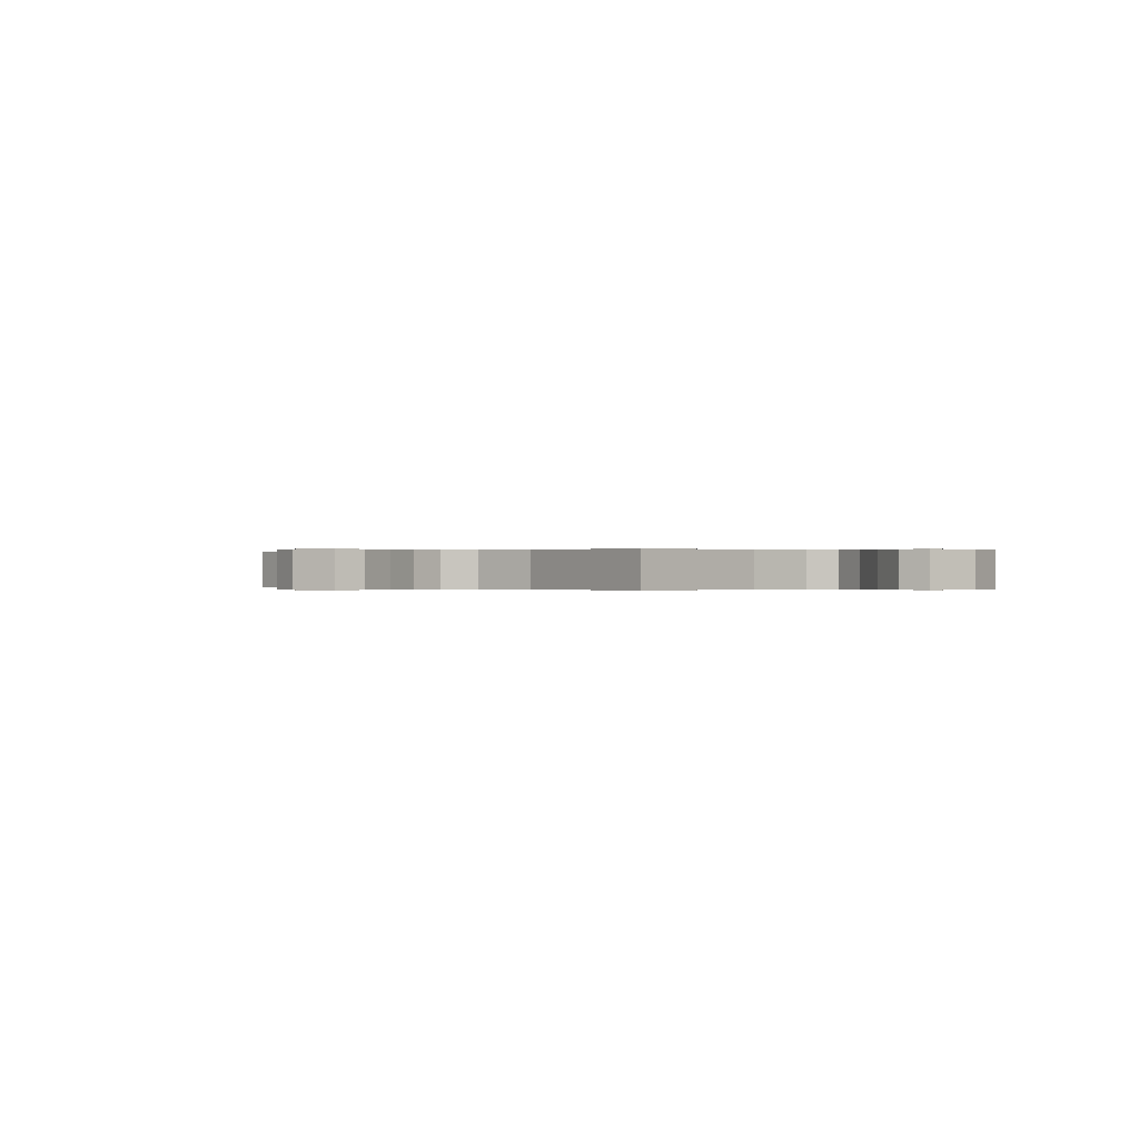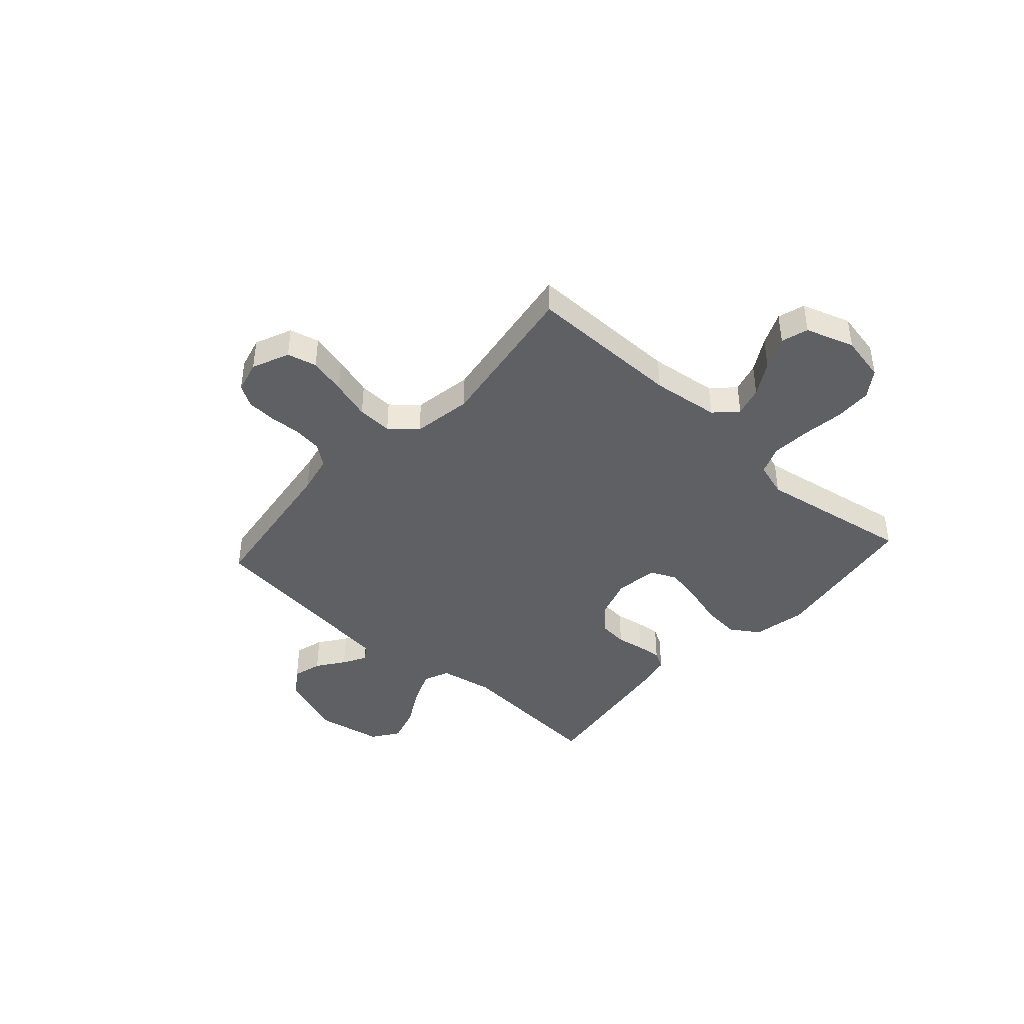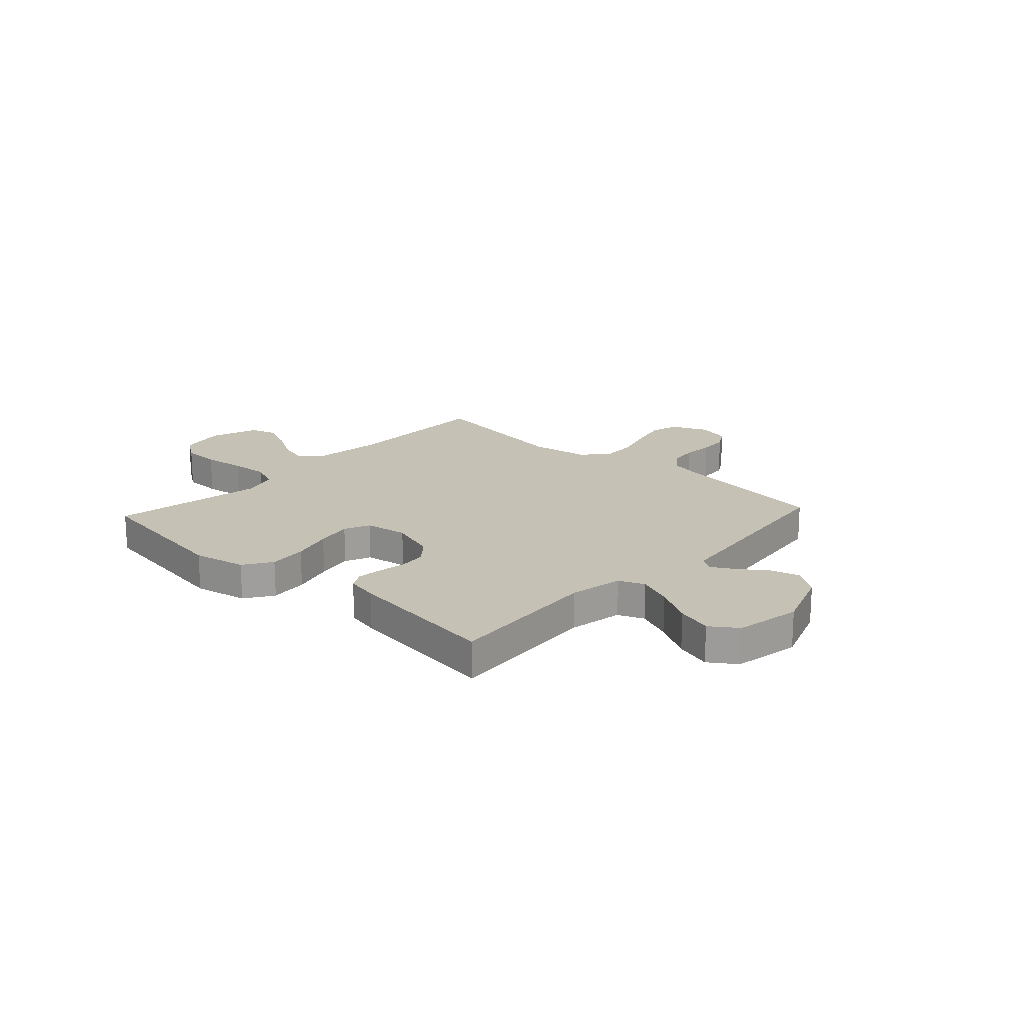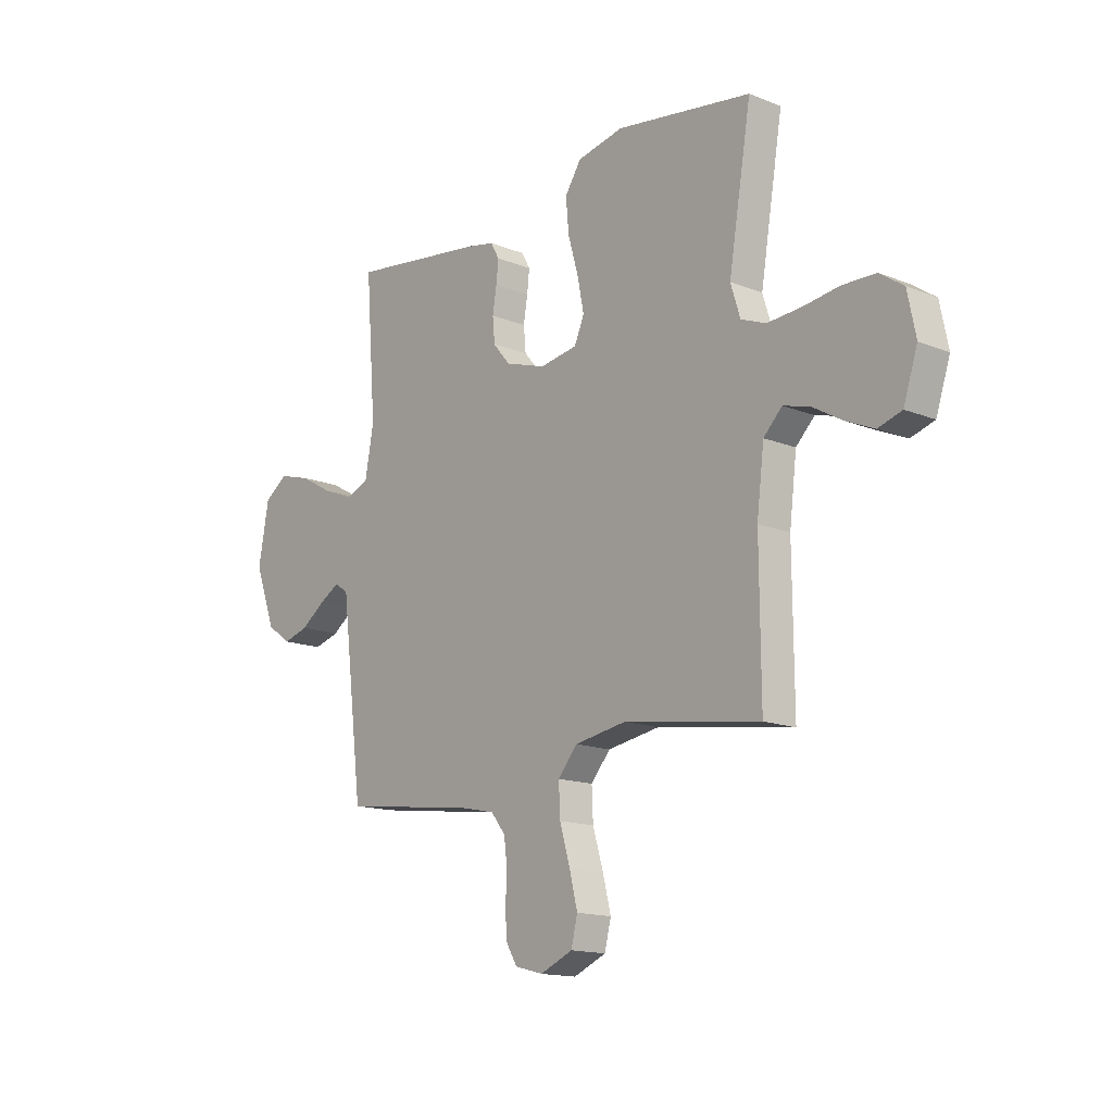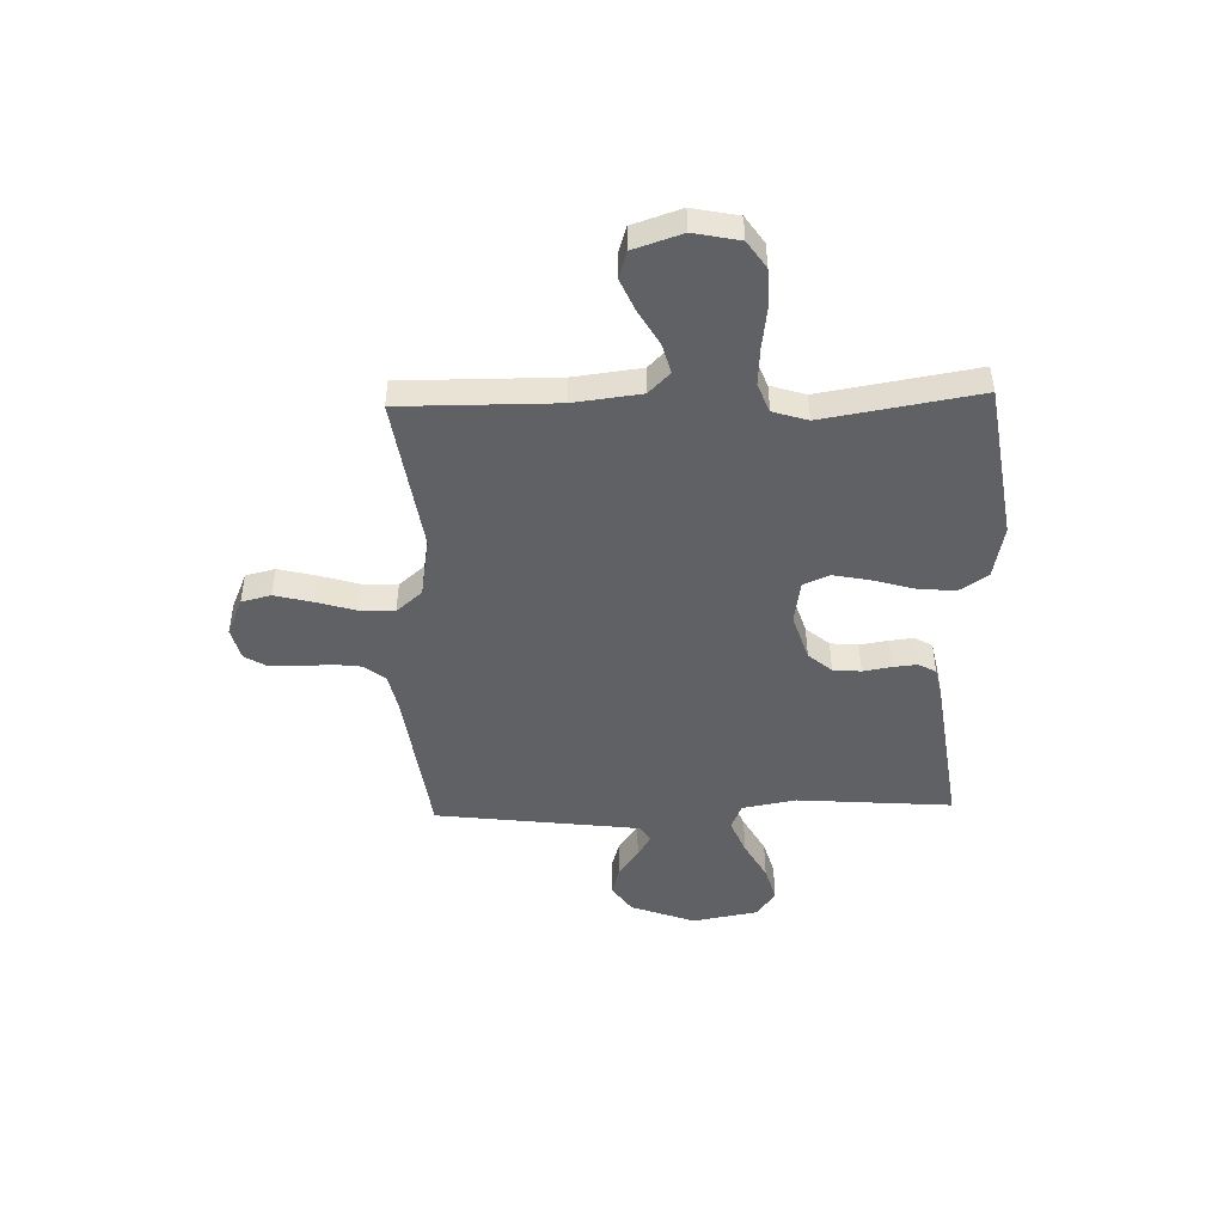
<metadata>
{"format":"obj","ext":"obj","renderer":"f3d","projection":"perspective","resolution":1024,"background":"white","views":[{"elev":0.0,"azim":-136.4,"up":"+Y"},{"elev":-42.1,"azim":-132.0,"up":"+Y"},{"elev":18.8,"azim":42.7,"up":"+Y"},{"elev":-15.0,"azim":-130.6,"up":"+Z"},{"elev":-47.1,"azim":-88.3,"up":"+Y"}]}
</metadata>
<code>
v -0.5 0.07 -0.5
v -0.498 0.07 -0.2
v -0.514 0.07 -0.069
v -0.555 0.07 -0.028
v -0.613 0.07 -0.044
v -0.678 0.07 -0.082
v -0.741 0.07 -0.11
v -0.793 0.07 -0.094
v -0.824 0.07 0
v -0.806 0.07 0.089
v -0.754 0.07 0.125
v -0.681 0.07 0.127
v -0.6 0.07 0.116
v -0.526 0.07 0.111
v -0.471 0.07 0.133
v -0.45 0.07 0.2
v -0.5 0.07 0.5
v -0.2 0.07 0.546
v -0.097 0.07 0.525
v -0.061 0.07 0.47
v -0.068 0.07 0.396
v -0.091 0.07 0.316
v -0.105 0.07 0.245
v -0.083 0.07 0.195
v 0 0.07 0.182
v 0.09 0.07 0.211
v 0.128 0.07 0.256
v 0.133 0.07 0.31
v 0.124 0.07 0.364
v 0.119 0.07 0.412
v 0.138 0.07 0.446
v 0.2 0.07 0.459
v 0.5 0.07 0.5
v 0.477 0.07 0.2
v 0.496 0.07 0.095
v 0.546 0.07 0.074
v 0.614 0.07 0.102
v 0.689 0.07 0.144
v 0.758 0.07 0.164
v 0.81 0.07 0.128
v 0.833 0.07 0
v 0.787 0.07 -0.125
v 0.733 0.07 -0.163
v 0.677 0.07 -0.147
v 0.624 0.07 -0.109
v 0.579 0.07 -0.083
v 0.549 0.07 -0.103
v 0.537 0.07 -0.2
v 0.5 0.07 -0.5
v 0.2 0.07 -0.541
v 0.126 0.07 -0.557
v 0.094 0.07 -0.598
v 0.087 0.07 -0.654
v 0.09 0.07 -0.715
v 0.087 0.07 -0.771
v 0.062 0.07 -0.813
v 0 0.07 -0.829
v -0.072 0.07 -0.798
v -0.086 0.07 -0.741
v -0.068 0.07 -0.669
v -0.045 0.07 -0.592
v -0.042 0.07 -0.524
v -0.085 0.07 -0.474
v -0.2 0.07 -0.455
v -0.5 0 -0.5
v -0.498 0 -0.2
v -0.514 0 -0.069
v -0.555 0 -0.028
v -0.613 0 -0.044
v -0.678 0 -0.082
v -0.741 0 -0.11
v -0.793 0 -0.094
v -0.824 0 0
v -0.806 0 0.089
v -0.754 0 0.125
v -0.681 0 0.127
v -0.6 0 0.116
v -0.526 0 0.111
v -0.471 0 0.133
v -0.45 0 0.2
v -0.5 0 0.5
v -0.2 0 0.546
v -0.097 0 0.525
v -0.061 0 0.47
v -0.068 0 0.396
v -0.091 0 0.316
v -0.105 0 0.245
v -0.083 0 0.195
v 0 0 0.182
v 0.09 0 0.211
v 0.128 0 0.256
v 0.133 0 0.31
v 0.124 0 0.364
v 0.119 0 0.412
v 0.138 0 0.446
v 0.2 0 0.459
v 0.5 0 0.5
v 0.477 0 0.2
v 0.496 0 0.095
v 0.546 0 0.074
v 0.614 0 0.102
v 0.689 0 0.144
v 0.758 0 0.164
v 0.81 0 0.128
v 0.833 0 0
v 0.787 0 -0.125
v 0.733 0 -0.163
v 0.677 0 -0.147
v 0.624 0 -0.109
v 0.579 0 -0.083
v 0.549 0 -0.103
v 0.537 0 -0.2
v 0.5 0 -0.5
v 0.2 0 -0.541
v 0.126 0 -0.557
v 0.094 0 -0.598
v 0.087 0 -0.654
v 0.09 0 -0.715
v 0.087 0 -0.771
v 0.062 0 -0.813
v 0 0 -0.829
v -0.072 0 -0.798
v -0.086 0 -0.741
v -0.068 0 -0.669
v -0.045 0 -0.592
v -0.042 0 -0.524
v -0.085 0 -0.474
v -0.2 0 -0.455
f 58 59 60 61
f 56 57 58 61
f 56 61 62
f 53 54 55 56
f 52 53 56 62
f 51 52 62 63
f 48 49 50
f 47 48 50 51
f 42 43 44 45
f 42 45 46
f 41 42 46
f 40 41 46
f 37 38 39 40
f 36 37 40 46
f 35 36 46 47
f 31 32 33 34
f 31 34 35
f 28 29 30 31
f 28 31 35 47
f 19 20 21 22
f 19 22 23
f 16 17 18 19
f 15 16 19 23
f 14 15 23 24
f 10 11 12 13
f 10 13 14
f 9 10 14
f 5 6 7 8
f 5 8 9 14
f 64 1 2
f 63 64 2 3
f 27 28 47 51
f 26 27 51 63
f 25 26 63 3
f 4 5 14 24
f 3 4 24 25
f 125 124 123 122
f 125 122 121 120
f 126 125 120
f 120 119 118 117
f 126 120 117 116
f 127 126 116 115
f 114 113 112
f 115 114 112 111
f 109 108 107 106
f 110 109 106
f 110 106 105
f 110 105 104
f 104 103 102 101
f 110 104 101 100
f 111 110 100 99
f 98 97 96 95
f 99 98 95
f 95 94 93 92
f 111 99 95 92
f 86 85 84 83
f 87 86 83
f 83 82 81 80
f 87 83 80 79
f 88 87 79 78
f 77 76 75 74
f 78 77 74
f 78 74 73
f 72 71 70 69
f 78 73 72 69
f 66 65 128
f 67 66 128 127
f 115 111 92 91
f 127 115 91 90
f 67 127 90 89
f 88 78 69 68
f 89 88 68 67
f 1 65 66 2
f 2 66 67 3
f 3 67 68 4
f 4 68 69 5
f 5 69 70 6
f 6 70 71 7
f 7 71 72 8
f 8 72 73 9
f 9 73 74 10
f 10 74 75 11
f 11 75 76 12
f 12 76 77 13
f 13 77 78 14
f 14 78 79 15
f 15 79 80 16
f 16 80 81 17
f 17 81 82 18
f 18 82 83 19
f 19 83 84 20
f 20 84 85 21
f 21 85 86 22
f 22 86 87 23
f 23 87 88 24
f 24 88 89 25
f 25 89 90 26
f 26 90 91 27
f 27 91 92 28
f 28 92 93 29
f 29 93 94 30
f 30 94 95 31
f 31 95 96 32
f 32 96 97 33
f 33 97 98 34
f 34 98 99 35
f 35 99 100 36
f 36 100 101 37
f 37 101 102 38
f 38 102 103 39
f 39 103 104 40
f 40 104 105 41
f 41 105 106 42
f 42 106 107 43
f 43 107 108 44
f 44 108 109 45
f 45 109 110 46
f 46 110 111 47
f 47 111 112 48
f 48 112 113 49
f 49 113 114 50
f 50 114 115 51
f 51 115 116 52
f 52 116 117 53
f 53 117 118 54
f 54 118 119 55
f 55 119 120 56
f 56 120 121 57
f 57 121 122 58
f 58 122 123 59
f 59 123 124 60
f 60 124 125 61
f 61 125 126 62
f 62 126 127 63
f 63 127 128 64
f 64 128 65 1

</code>
